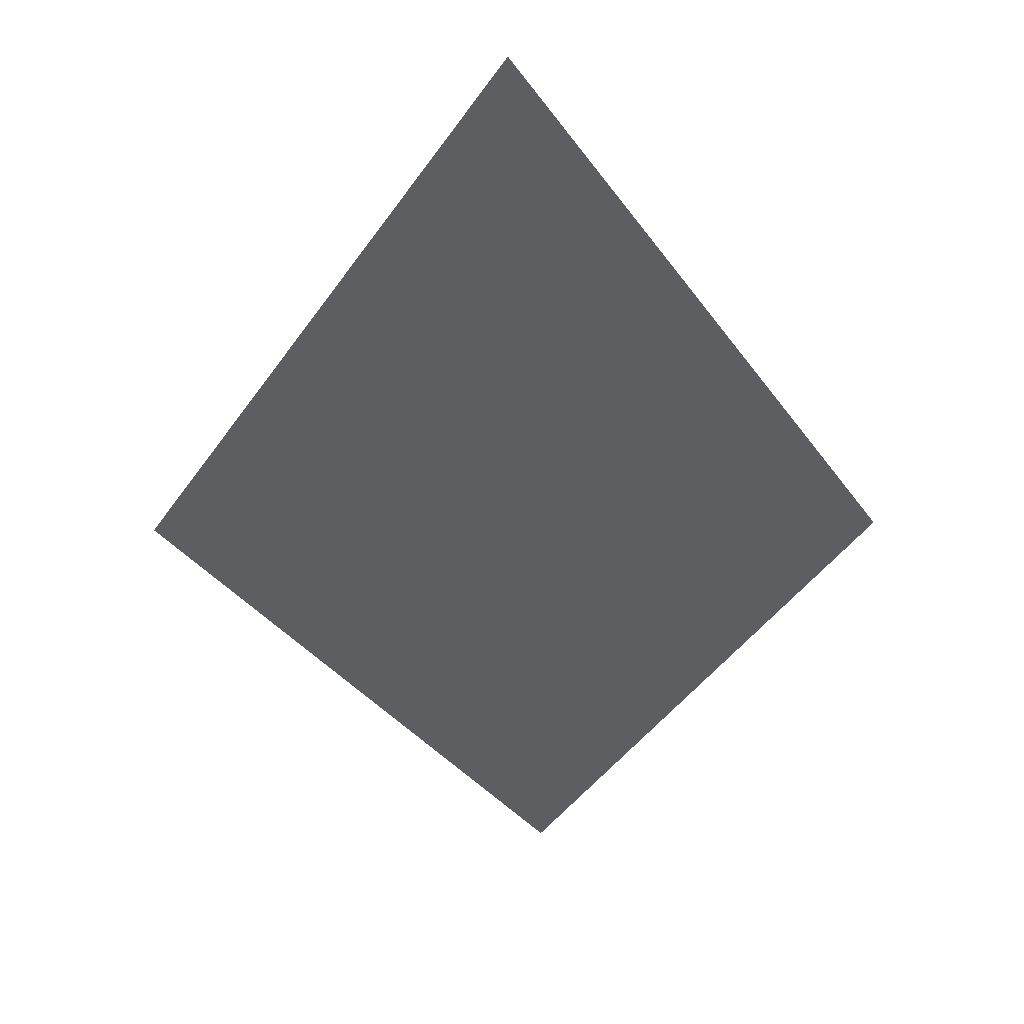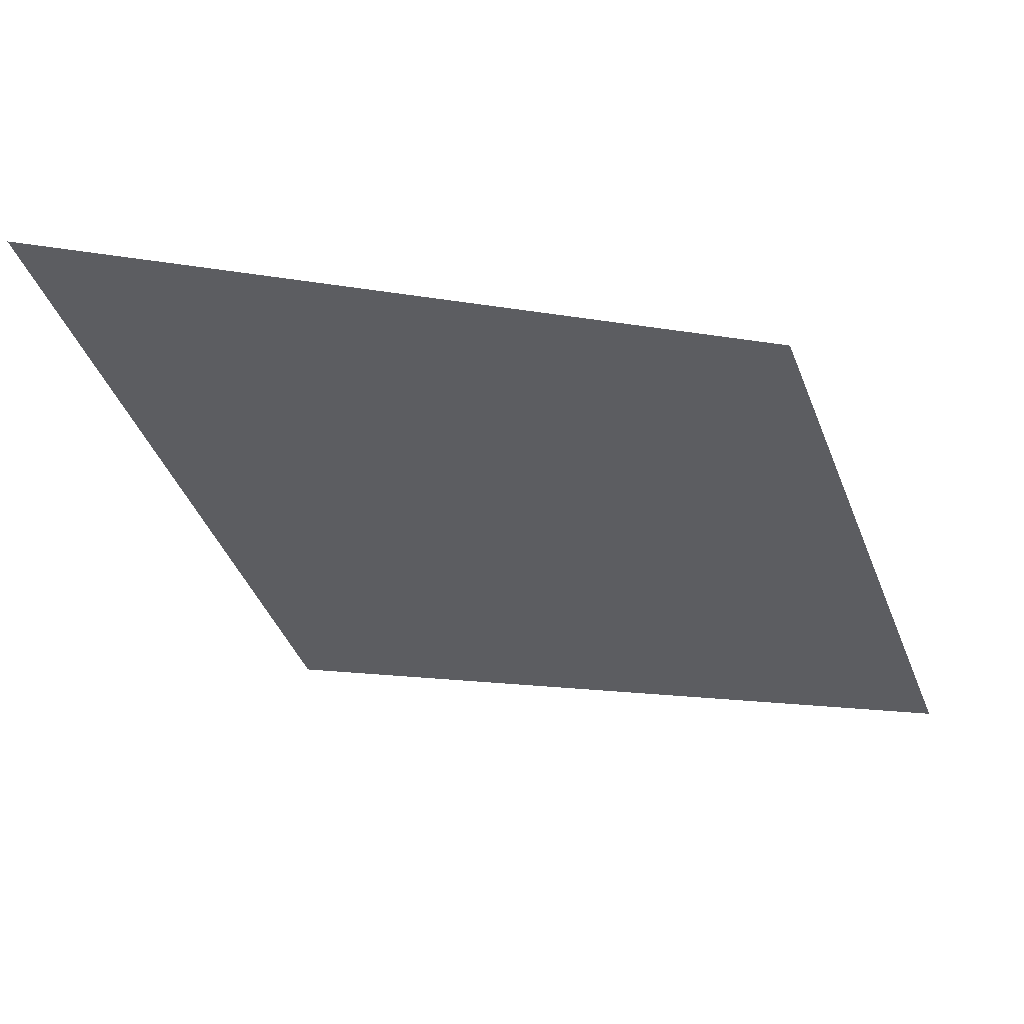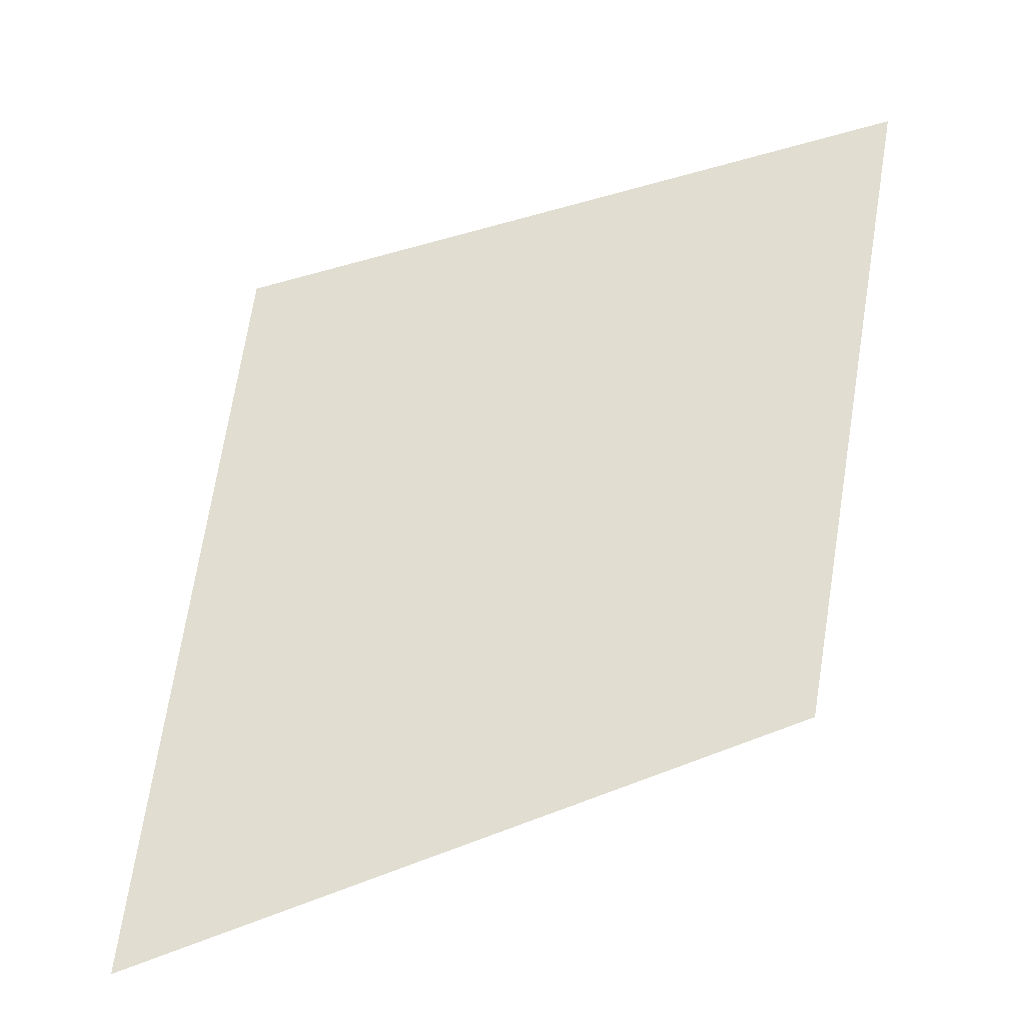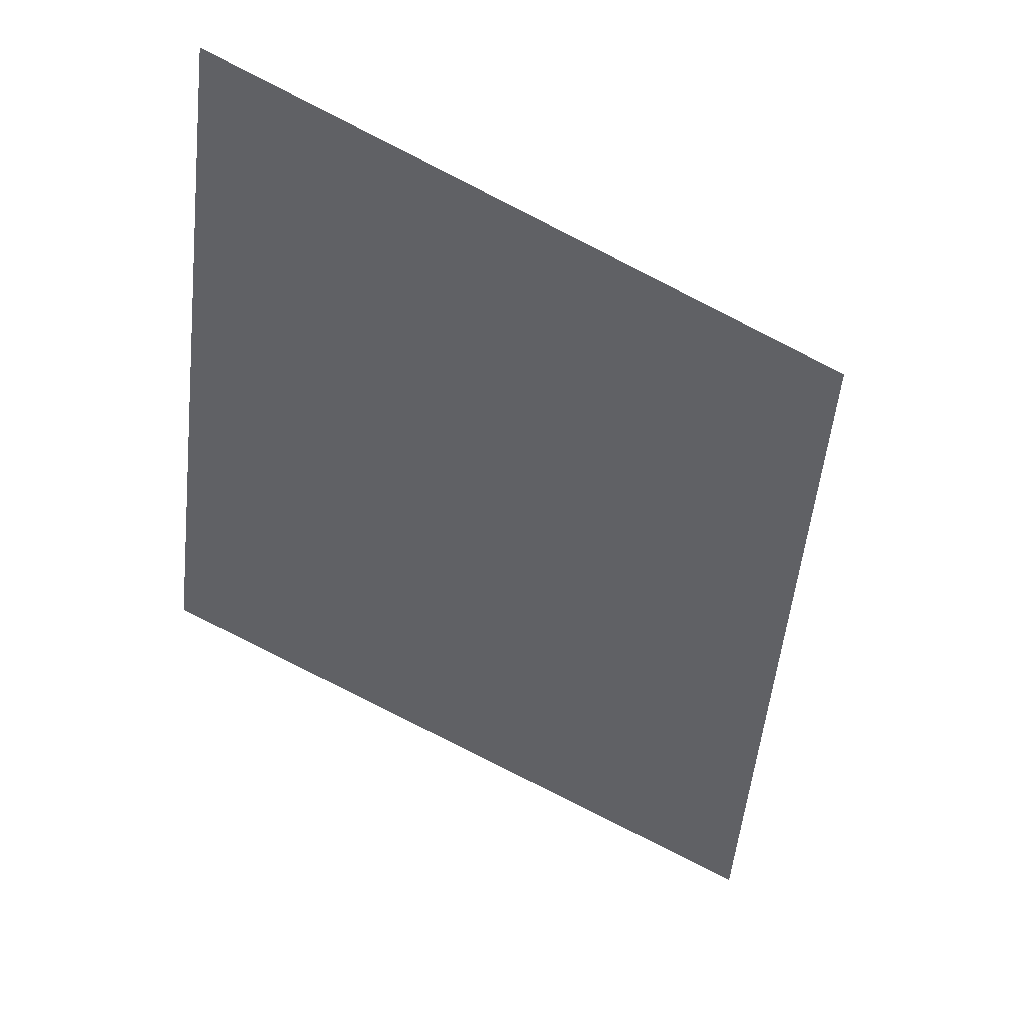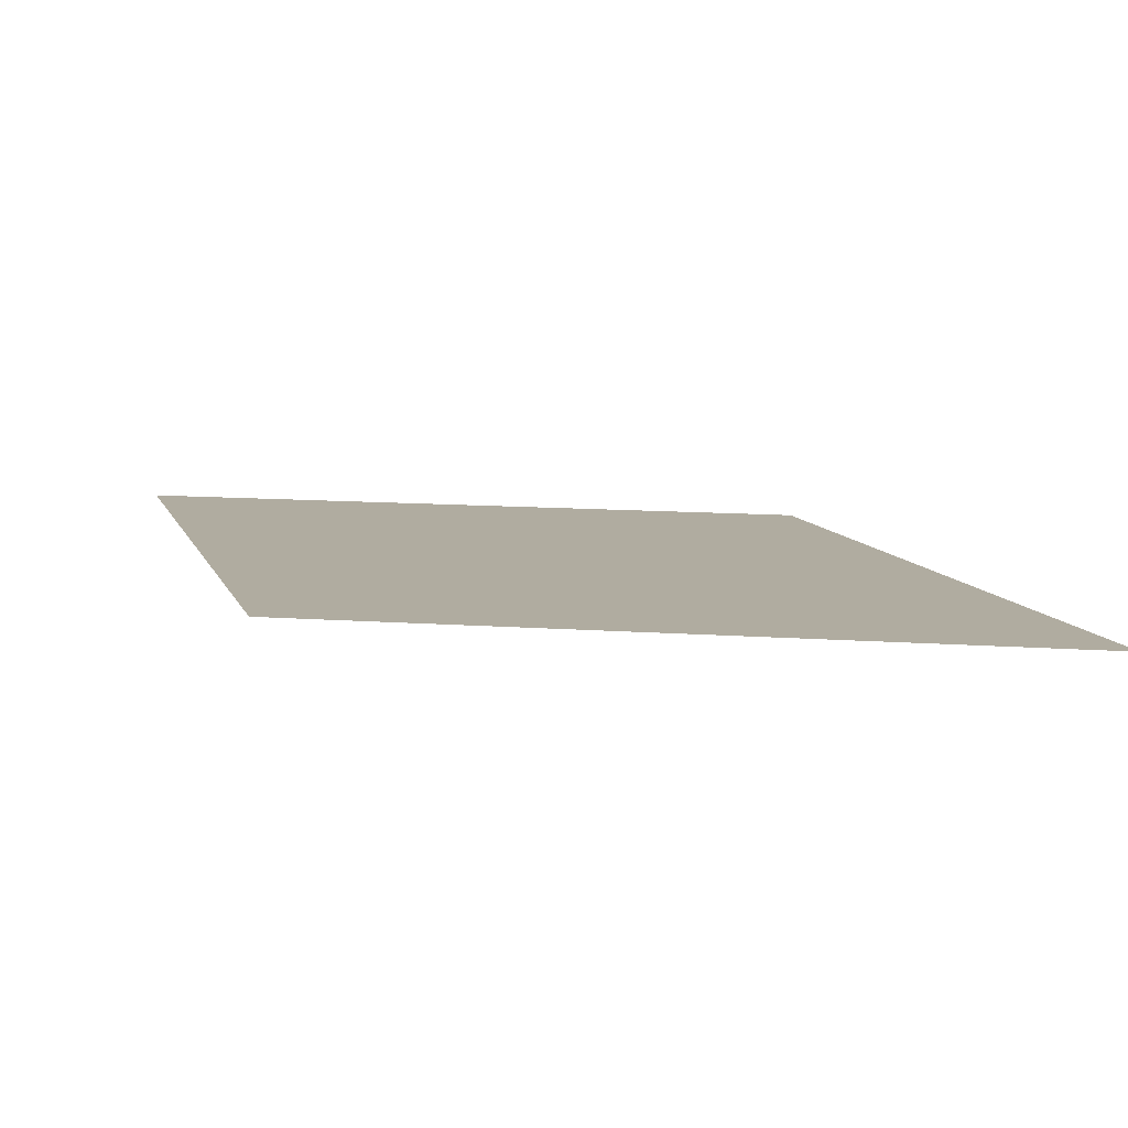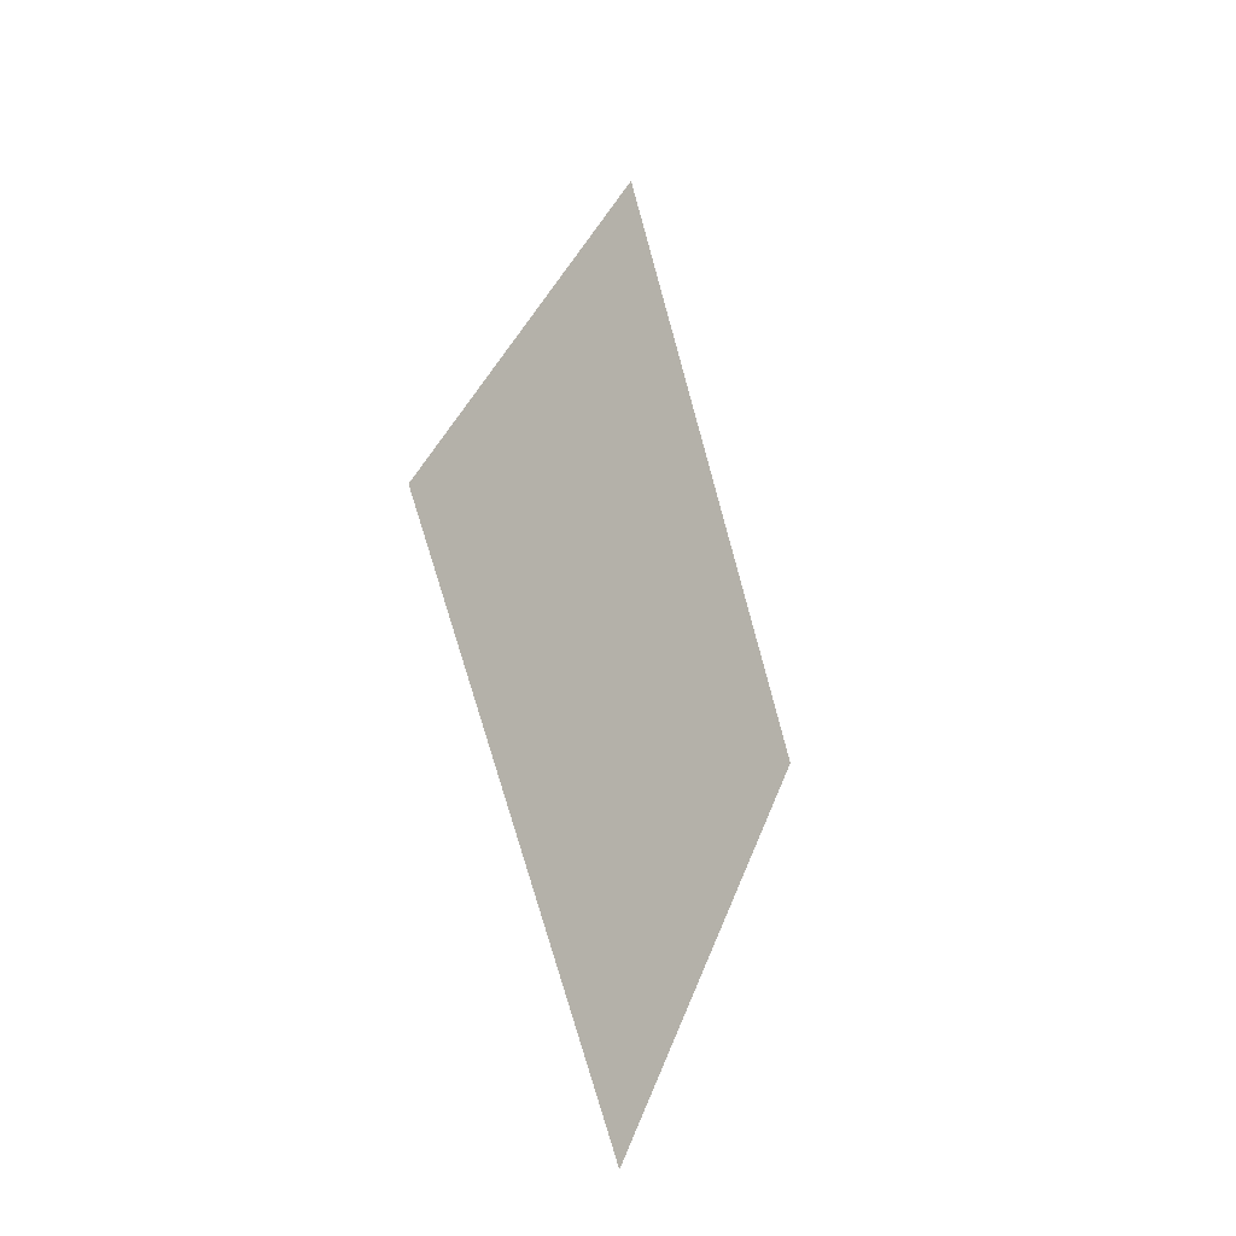
<metadata>
{"format":"obj","ext":"obj","renderer":"f3d","projection":"perspective","resolution":1024,"background":"white","views":[{"elev":-39.1,"azim":-177.0,"up":"+Z"},{"elev":-36.6,"azim":-129.3,"up":"+Z"},{"elev":68.6,"azim":-138.4,"up":"+Z"},{"elev":-49.7,"azim":26.9,"up":"+Z"},{"elev":9.9,"azim":134.2,"up":"+Z"},{"elev":-27.4,"azim":123.9,"up":"+Y"}]}
</metadata>
<code>
o WorldMap Shimmering Expanse, Npc 51079: Captain Foulwind
v 0.5325 0.3344 0
v 0.5259 0.3219 0
v 0.5402 0.3224 0
v 0.533 0.3108 0
g Route 1
f 1 2 3
f 2 4 3

</code>
